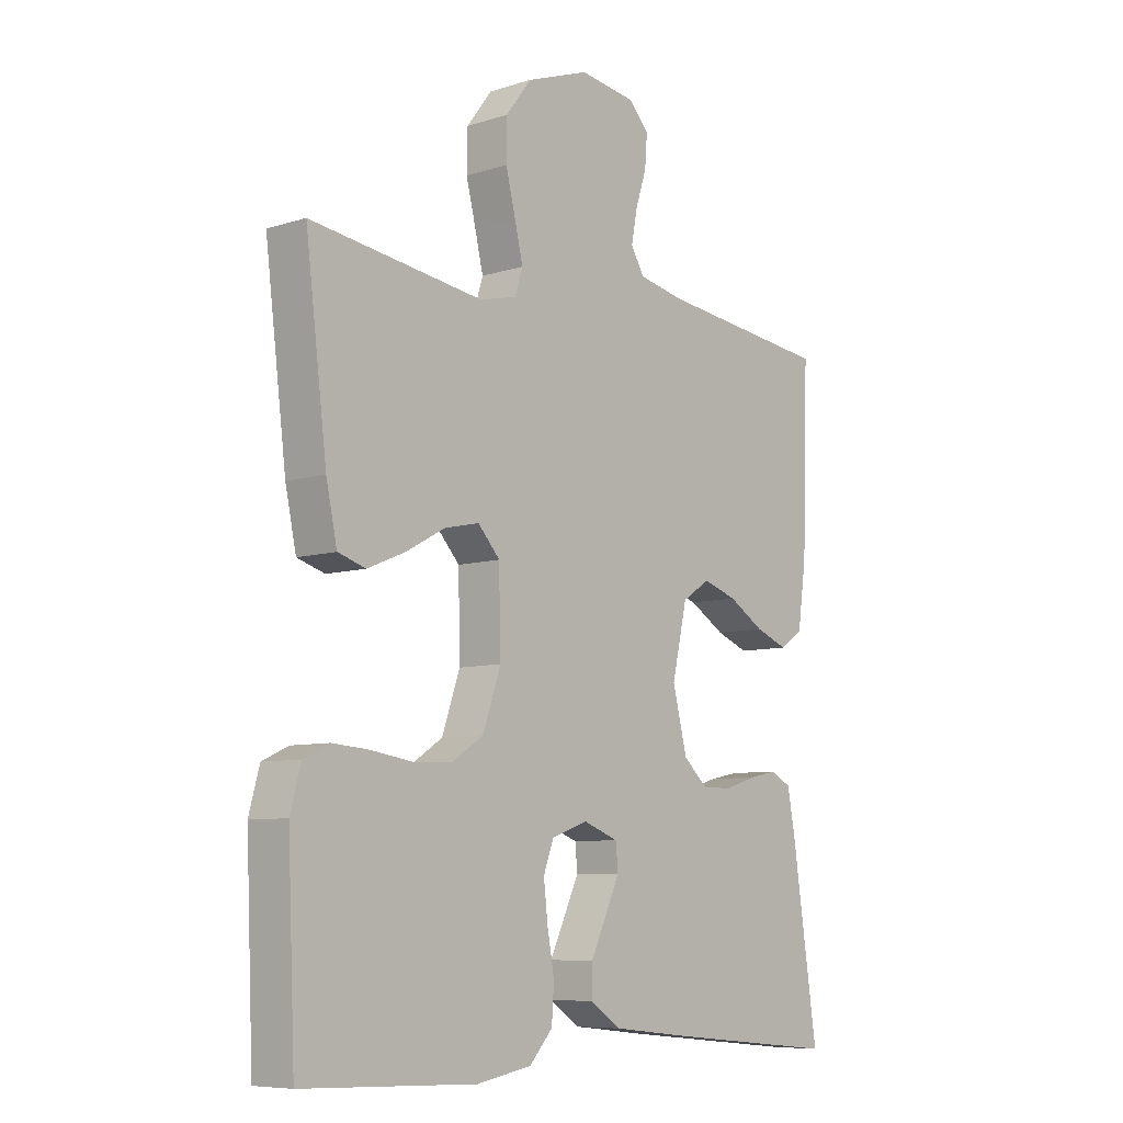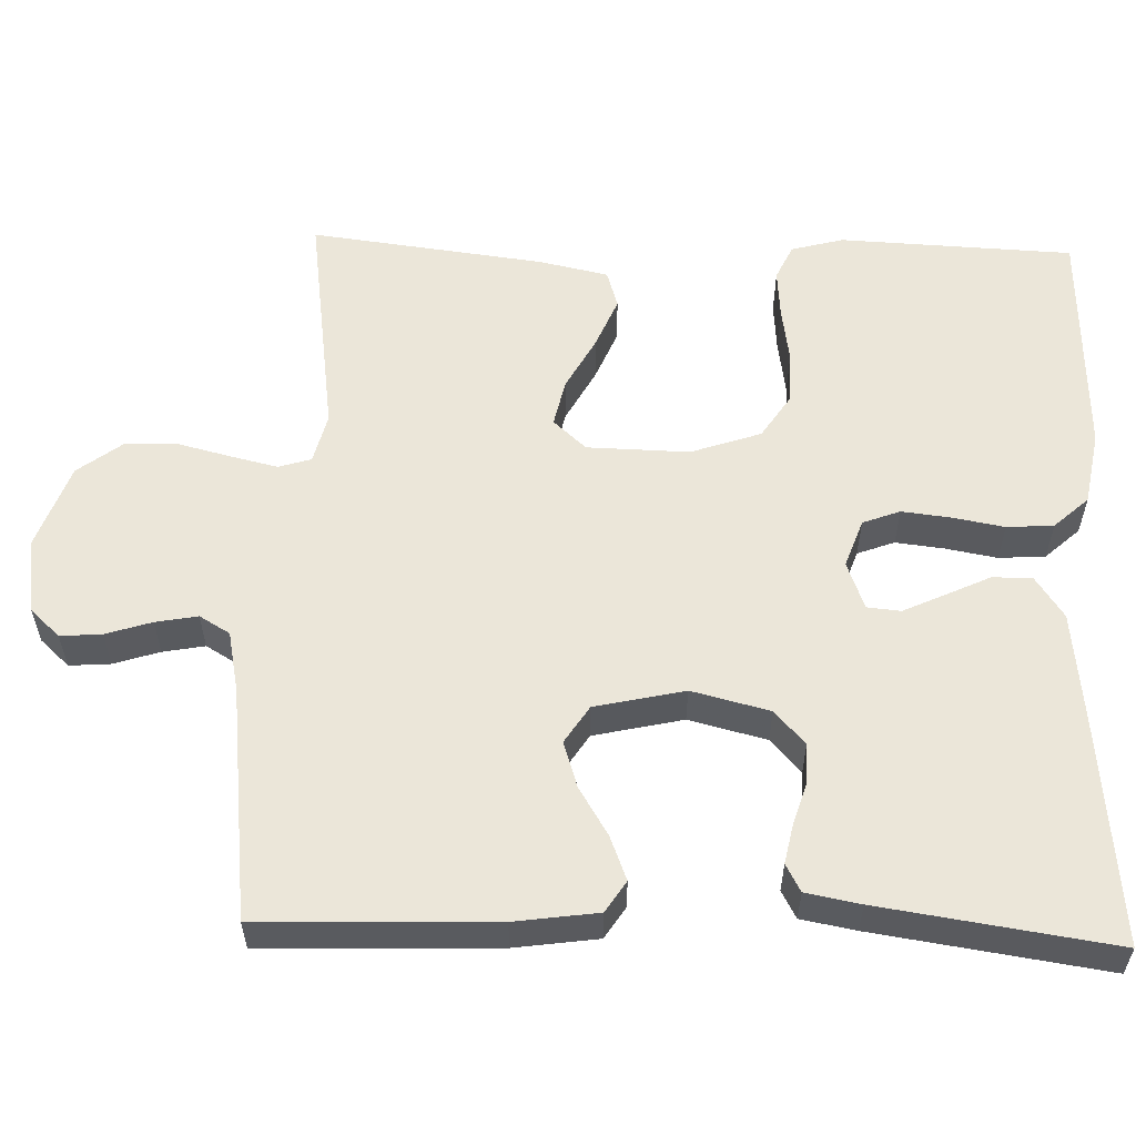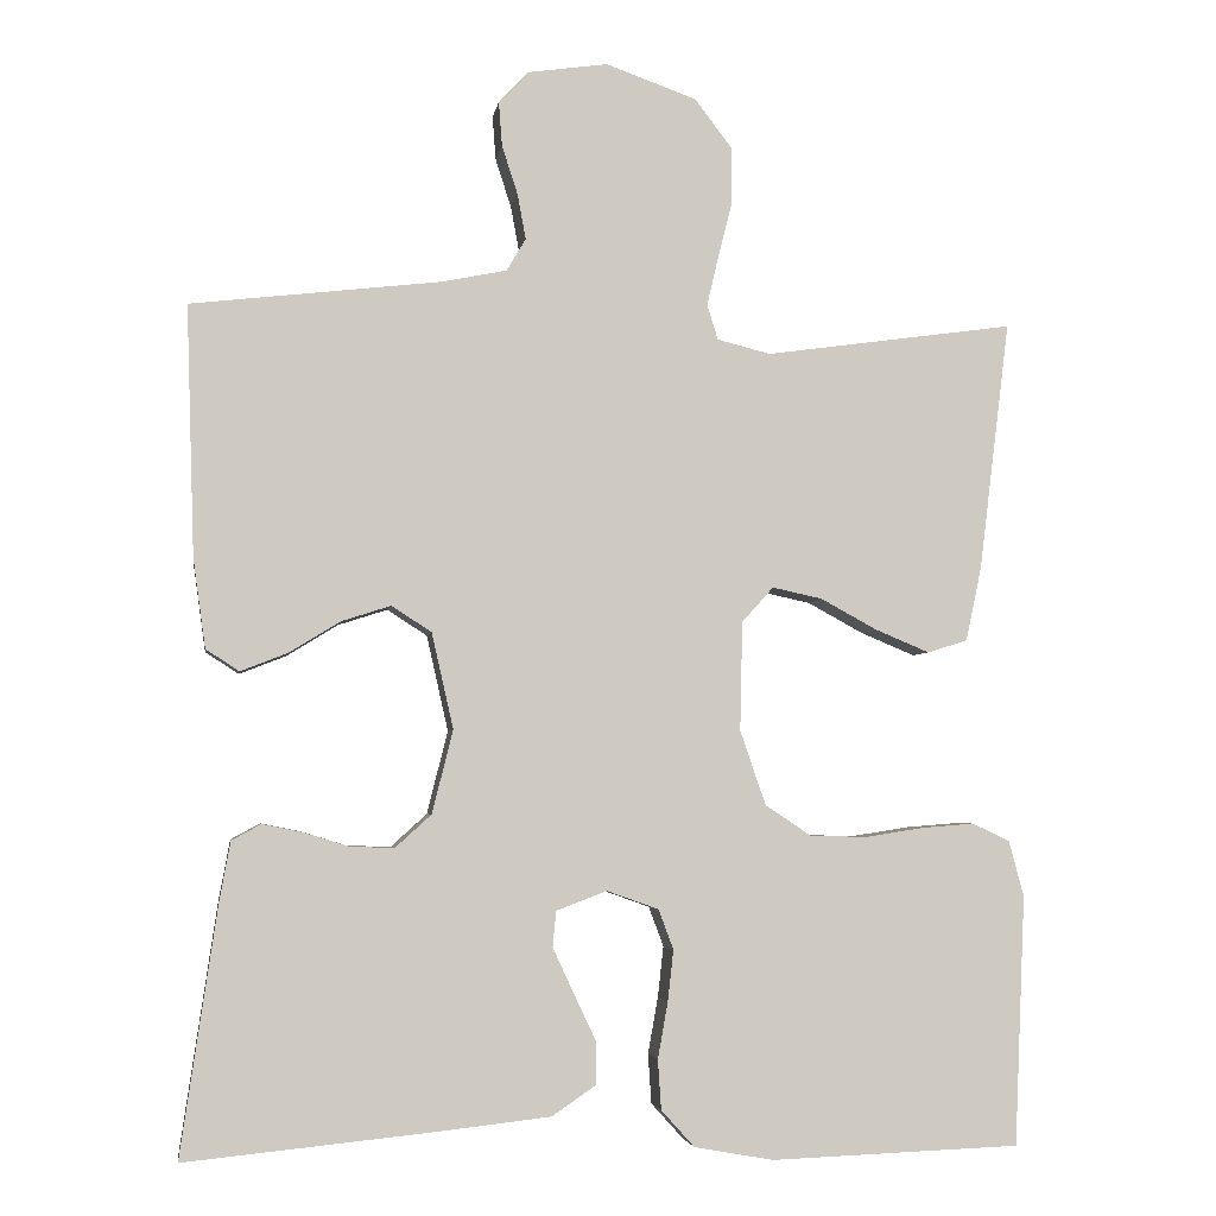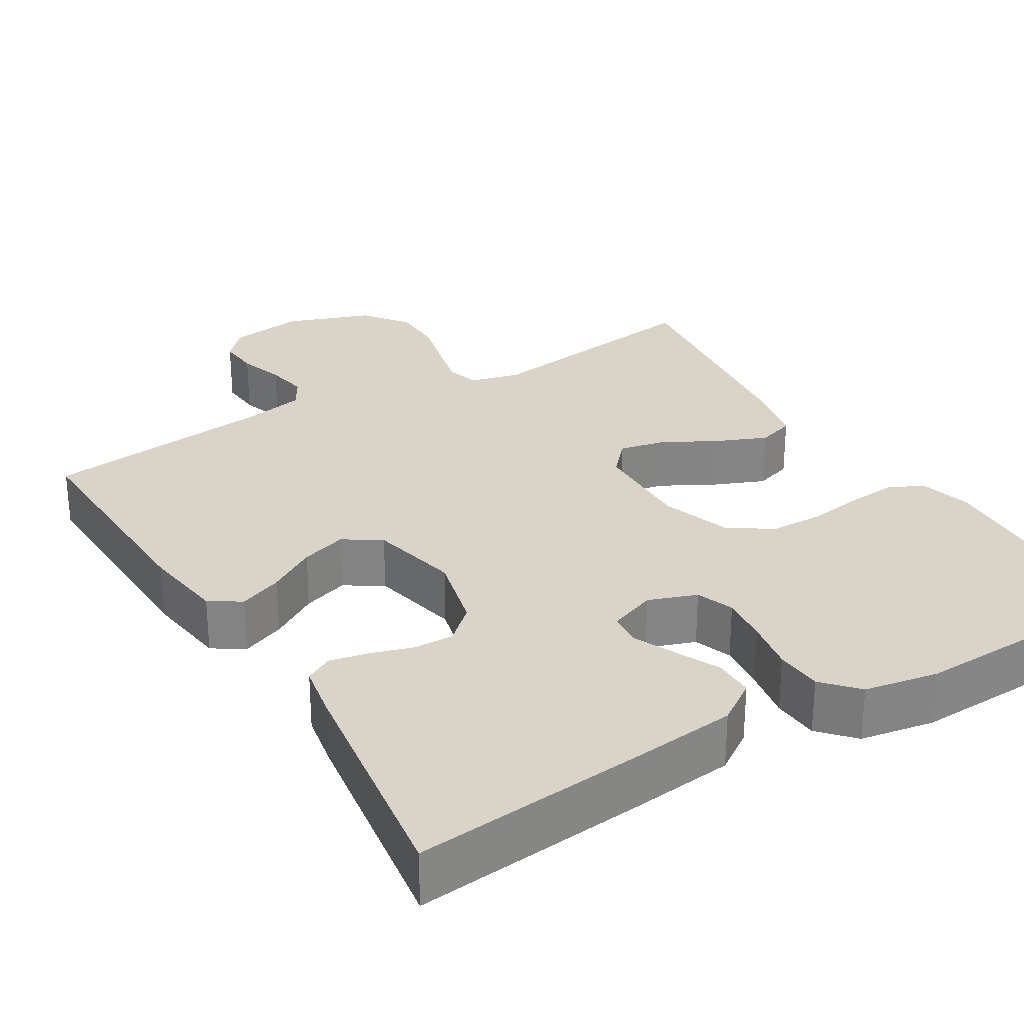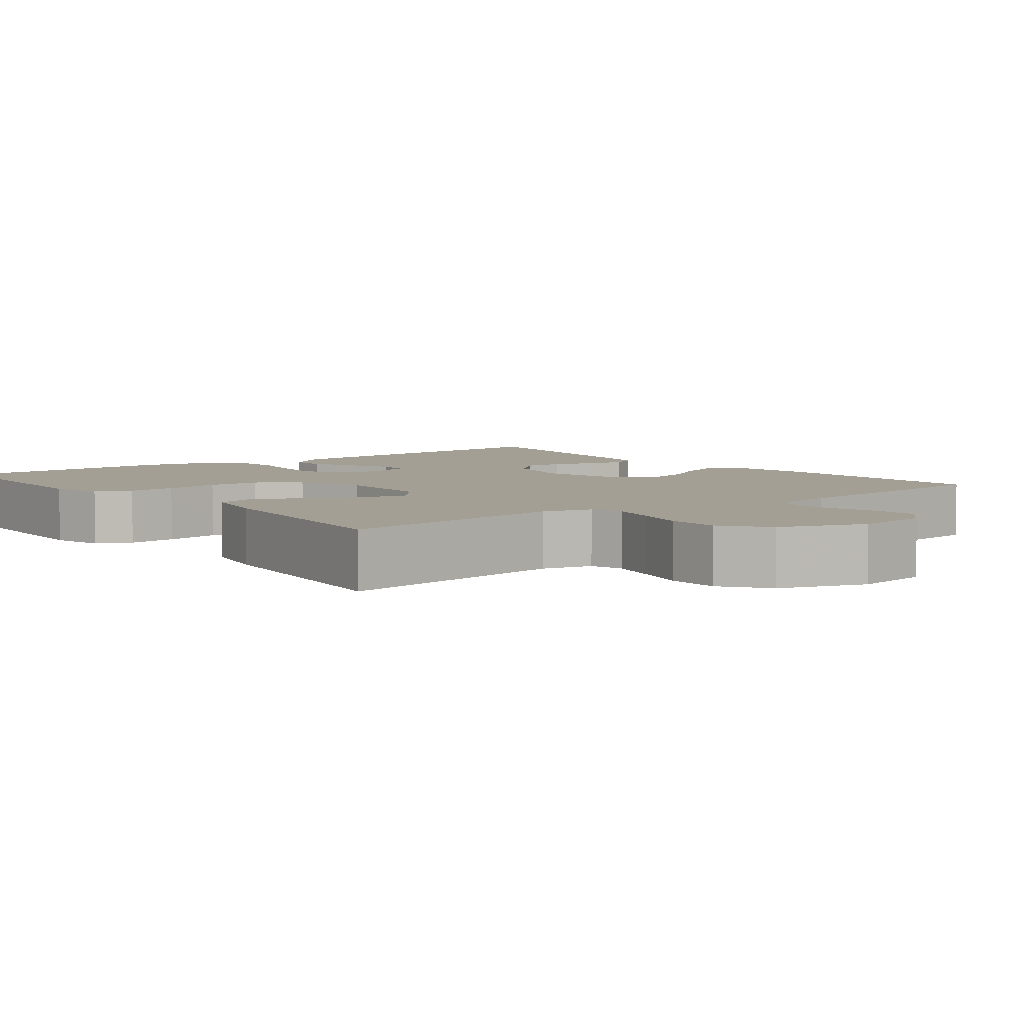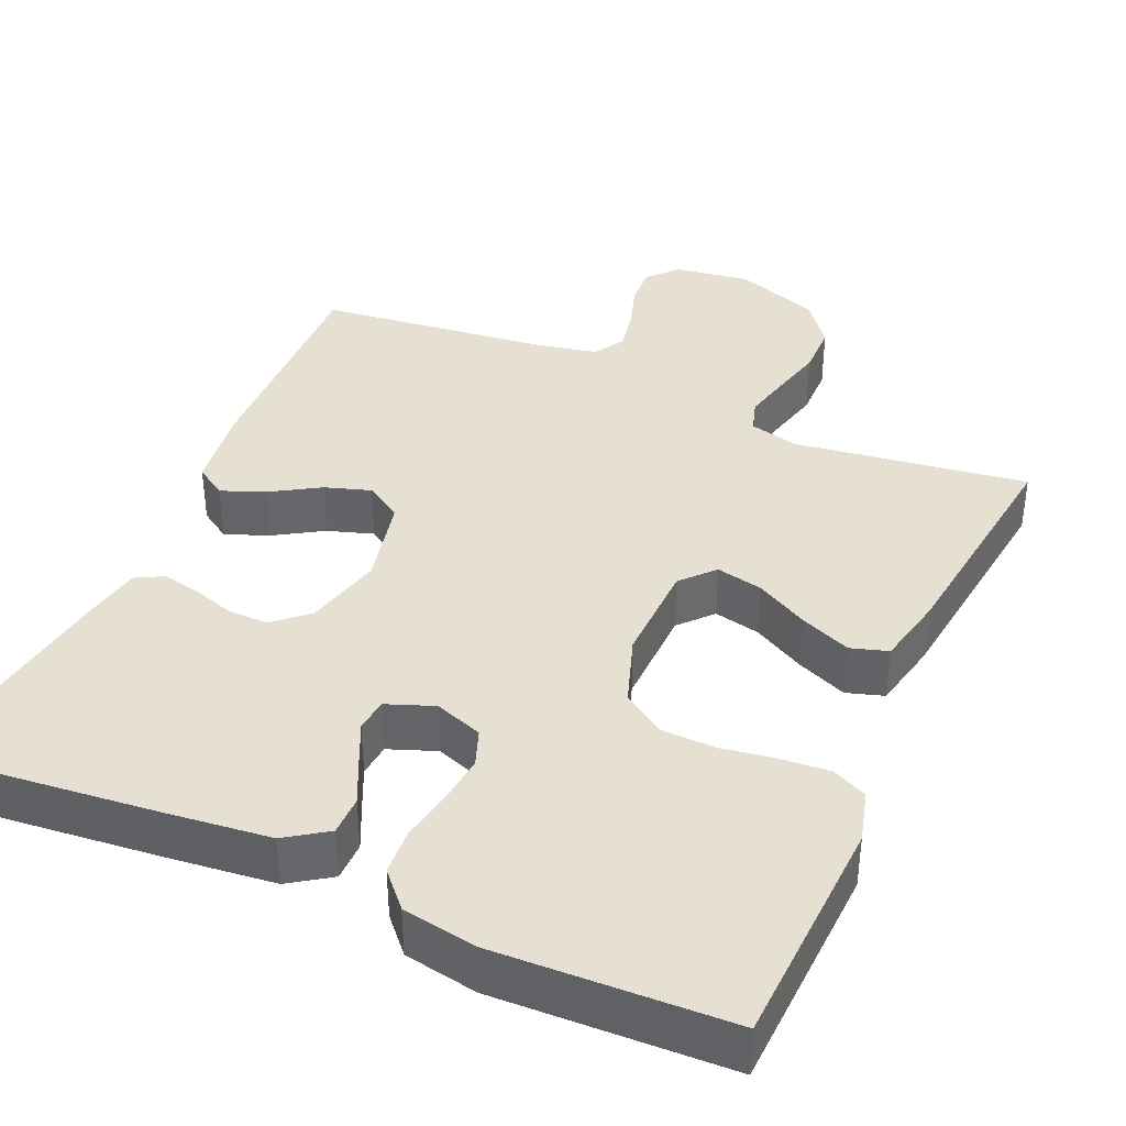
<metadata>
{"format":"obj","ext":"obj","renderer":"f3d","projection":"perspective","resolution":1024,"background":"white","views":[{"elev":-7.9,"azim":-48.8,"up":"+Z"},{"elev":57.3,"azim":91.8,"up":"+Y"},{"elev":-4.0,"azim":171.3,"up":"+Z"},{"elev":28.7,"azim":148.9,"up":"+Y"},{"elev":5.4,"azim":-37.9,"up":"+Y"},{"elev":38.4,"azim":-156.2,"up":"+Y"}]}
</metadata>
<code>
v 0.5 0.07 -0.5
v 0.2 0.07 -0.47
v 0.066 0.07 -0.455
v 0.013 0.07 -0.419
v 0.013 0.07 -0.368
v 0.04 0.07 -0.311
v 0.065 0.07 -0.257
v 0.061 0.07 -0.214
v 0 0.07 -0.191
v -0.062 0.07 -0.213
v -0.08 0.07 -0.261
v -0.073 0.07 -0.323
v -0.061 0.07 -0.39
v -0.065 0.07 -0.45
v -0.105 0.07 -0.494
v -0.2 0.07 -0.511
v -0.5 0.07 -0.5
v -0.513 0.07 -0.2
v -0.495 0.07 -0.133
v -0.45 0.07 -0.112
v -0.387 0.07 -0.117
v -0.316 0.07 -0.128
v -0.248 0.07 -0.126
v -0.193 0.07 -0.09
v -0.162 0.07 0
v -0.165 0.07 0.131
v -0.203 0.07 0.173
v -0.263 0.07 0.16
v -0.331 0.07 0.123
v -0.396 0.07 0.096
v -0.444 0.07 0.111
v -0.463 0.07 0.2
v -0.5 0.07 0.5
v -0.2 0.07 0.458
v -0.136 0.07 0.474
v -0.123 0.07 0.516
v -0.137 0.07 0.576
v -0.154 0.07 0.644
v -0.153 0.07 0.711
v -0.109 0.07 0.769
v 0 0.07 0.808
v 0.097 0.07 0.794
v 0.132 0.07 0.756
v 0.128 0.07 0.703
v 0.109 0.07 0.644
v 0.099 0.07 0.59
v 0.122 0.07 0.551
v 0.2 0.07 0.535
v 0.5 0.07 0.5
v 0.49 0.07 0.2
v 0.475 0.07 0.093
v 0.435 0.07 0.067
v 0.379 0.07 0.089
v 0.317 0.07 0.127
v 0.258 0.07 0.146
v 0.21 0.07 0.115
v 0.184 0.07 0
v 0.209 0.07 -0.1
v 0.252 0.07 -0.139
v 0.304 0.07 -0.138
v 0.359 0.07 -0.121
v 0.408 0.07 -0.111
v 0.443 0.07 -0.13
v 0.456 0.07 -0.2
v 0.5 0 -0.5
v 0.2 0 -0.47
v 0.066 0 -0.455
v 0.013 0 -0.419
v 0.013 0 -0.368
v 0.04 0 -0.311
v 0.065 0 -0.257
v 0.061 0 -0.214
v 0 0 -0.191
v -0.062 0 -0.213
v -0.08 0 -0.261
v -0.073 0 -0.323
v -0.061 0 -0.39
v -0.065 0 -0.45
v -0.105 0 -0.494
v -0.2 0 -0.511
v -0.5 0 -0.5
v -0.513 0 -0.2
v -0.495 0 -0.133
v -0.45 0 -0.112
v -0.387 0 -0.117
v -0.316 0 -0.128
v -0.248 0 -0.126
v -0.193 0 -0.09
v -0.162 0 0
v -0.165 0 0.131
v -0.203 0 0.173
v -0.263 0 0.16
v -0.331 0 0.123
v -0.396 0 0.096
v -0.444 0 0.111
v -0.463 0 0.2
v -0.5 0 0.5
v -0.2 0 0.458
v -0.136 0 0.474
v -0.123 0 0.516
v -0.137 0 0.576
v -0.154 0 0.644
v -0.153 0 0.711
v -0.109 0 0.769
v 0 0 0.808
v 0.097 0 0.794
v 0.132 0 0.756
v 0.128 0 0.703
v 0.109 0 0.644
v 0.099 0 0.59
v 0.122 0 0.551
v 0.2 0 0.535
v 0.5 0 0.5
v 0.49 0 0.2
v 0.475 0 0.093
v 0.435 0 0.067
v 0.379 0 0.089
v 0.317 0 0.127
v 0.258 0 0.146
v 0.21 0 0.115
v 0.184 0 0
v 0.209 0 -0.1
v 0.252 0 -0.139
v 0.304 0 -0.138
v 0.359 0 -0.121
v 0.408 0 -0.111
v 0.443 0 -0.13
v 0.456 0 -0.2
f 4 5 6
f 3 4 6
f 2 3 6
f 1 2 6
f 64 1 6
f 63 64 6
f 62 63 6
f 61 62 6
f 60 61 6
f 59 60 6 7
f 58 59 7 8
f 57 58 8 9
f 56 57 9 10
f 52 53 54
f 51 52 54
f 50 51 54
f 49 50 54
f 48 49 54
f 47 48 54 55
f 46 47 55 56
f 43 44 45
f 42 43 45
f 41 42 45
f 40 41 45
f 39 40 45
f 38 39 45
f 37 38 45
f 36 37 45 46
f 46 56 10
f 36 46 10
f 35 36 10
f 32 33 34
f 31 32 34
f 30 31 34
f 29 30 34
f 28 29 34
f 27 28 34 35
f 20 21 22
f 19 20 22
f 18 19 22
f 17 18 22
f 16 17 22
f 15 16 22
f 14 15 22
f 13 14 22
f 12 13 22
f 11 12 22 23
f 10 11 23 24
f 26 27 35
f 25 26 35 10
f 10 24 25
f 70 69 68
f 70 68 67
f 70 67 66
f 70 66 65
f 70 65 128
f 70 128 127
f 70 127 126
f 70 126 125
f 70 125 124
f 71 70 124 123
f 72 71 123 122
f 73 72 122 121
f 74 73 121 120
f 118 117 116
f 118 116 115
f 118 115 114
f 118 114 113
f 118 113 112
f 119 118 112 111
f 120 119 111 110
f 109 108 107
f 109 107 106
f 109 106 105
f 109 105 104
f 109 104 103
f 109 103 102
f 109 102 101
f 110 109 101 100
f 74 120 110
f 74 110 100
f 74 100 99
f 98 97 96
f 98 96 95
f 98 95 94
f 98 94 93
f 98 93 92
f 99 98 92 91
f 86 85 84
f 86 84 83
f 86 83 82
f 86 82 81
f 86 81 80
f 86 80 79
f 86 79 78
f 86 78 77
f 86 77 76
f 87 86 76 75
f 88 87 75 74
f 99 91 90
f 74 99 90 89
f 89 88 74
f 1 65 66 2
f 2 66 67 3
f 3 67 68 4
f 4 68 69 5
f 5 69 70 6
f 6 70 71 7
f 7 71 72 8
f 8 72 73 9
f 9 73 74 10
f 10 74 75 11
f 11 75 76 12
f 12 76 77 13
f 13 77 78 14
f 14 78 79 15
f 15 79 80 16
f 16 80 81 17
f 17 81 82 18
f 18 82 83 19
f 19 83 84 20
f 20 84 85 21
f 21 85 86 22
f 22 86 87 23
f 23 87 88 24
f 24 88 89 25
f 25 89 90 26
f 26 90 91 27
f 27 91 92 28
f 28 92 93 29
f 29 93 94 30
f 30 94 95 31
f 31 95 96 32
f 32 96 97 33
f 33 97 98 34
f 34 98 99 35
f 35 99 100 36
f 36 100 101 37
f 37 101 102 38
f 38 102 103 39
f 39 103 104 40
f 40 104 105 41
f 41 105 106 42
f 42 106 107 43
f 43 107 108 44
f 44 108 109 45
f 45 109 110 46
f 46 110 111 47
f 47 111 112 48
f 48 112 113 49
f 49 113 114 50
f 50 114 115 51
f 51 115 116 52
f 52 116 117 53
f 53 117 118 54
f 54 118 119 55
f 55 119 120 56
f 56 120 121 57
f 57 121 122 58
f 58 122 123 59
f 59 123 124 60
f 60 124 125 61
f 61 125 126 62
f 62 126 127 63
f 63 127 128 64
f 64 128 65 1

</code>
